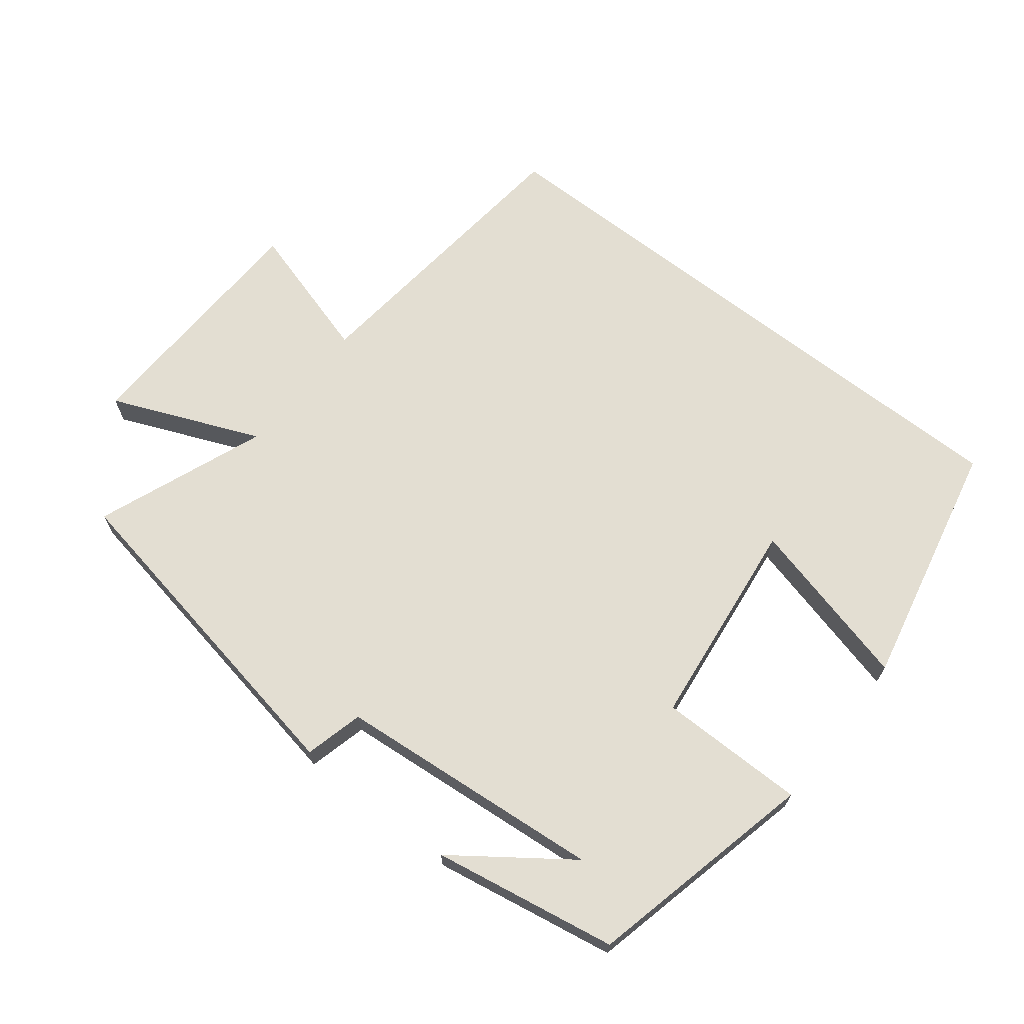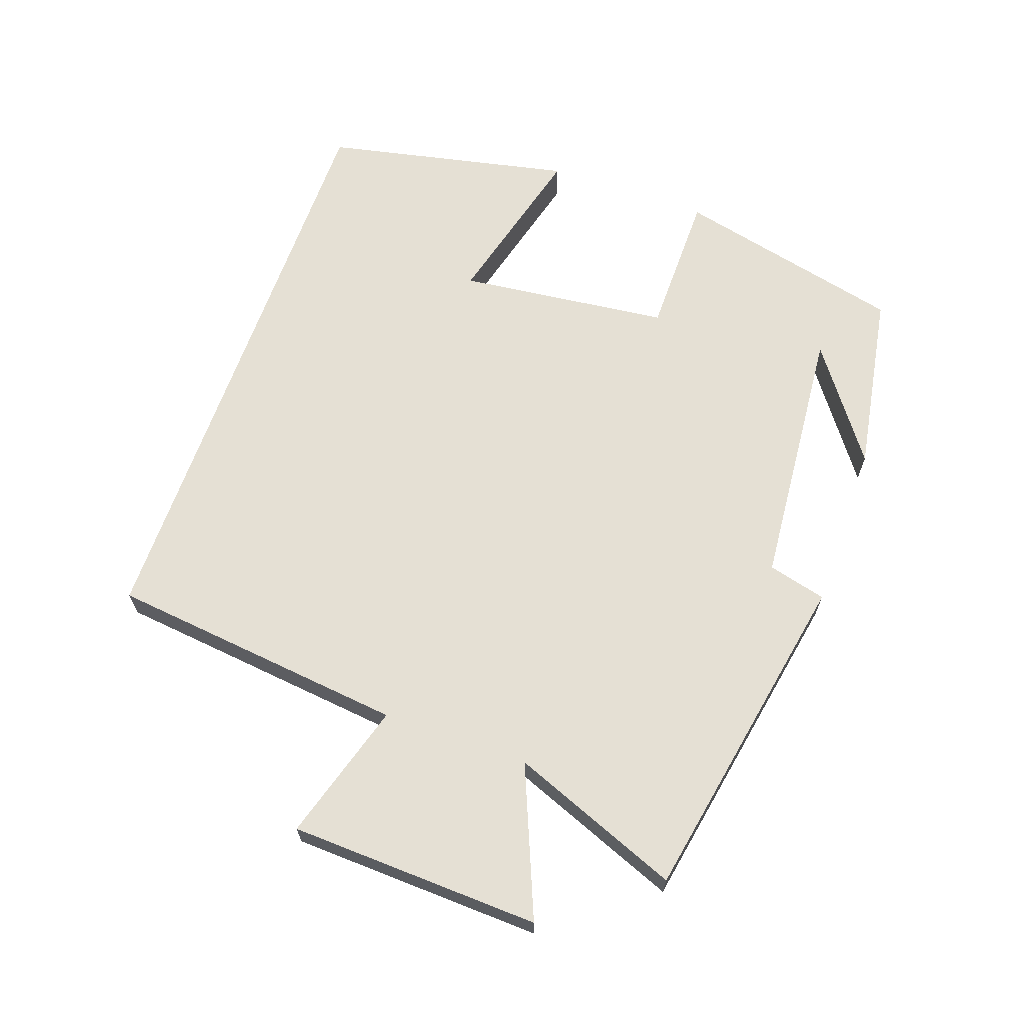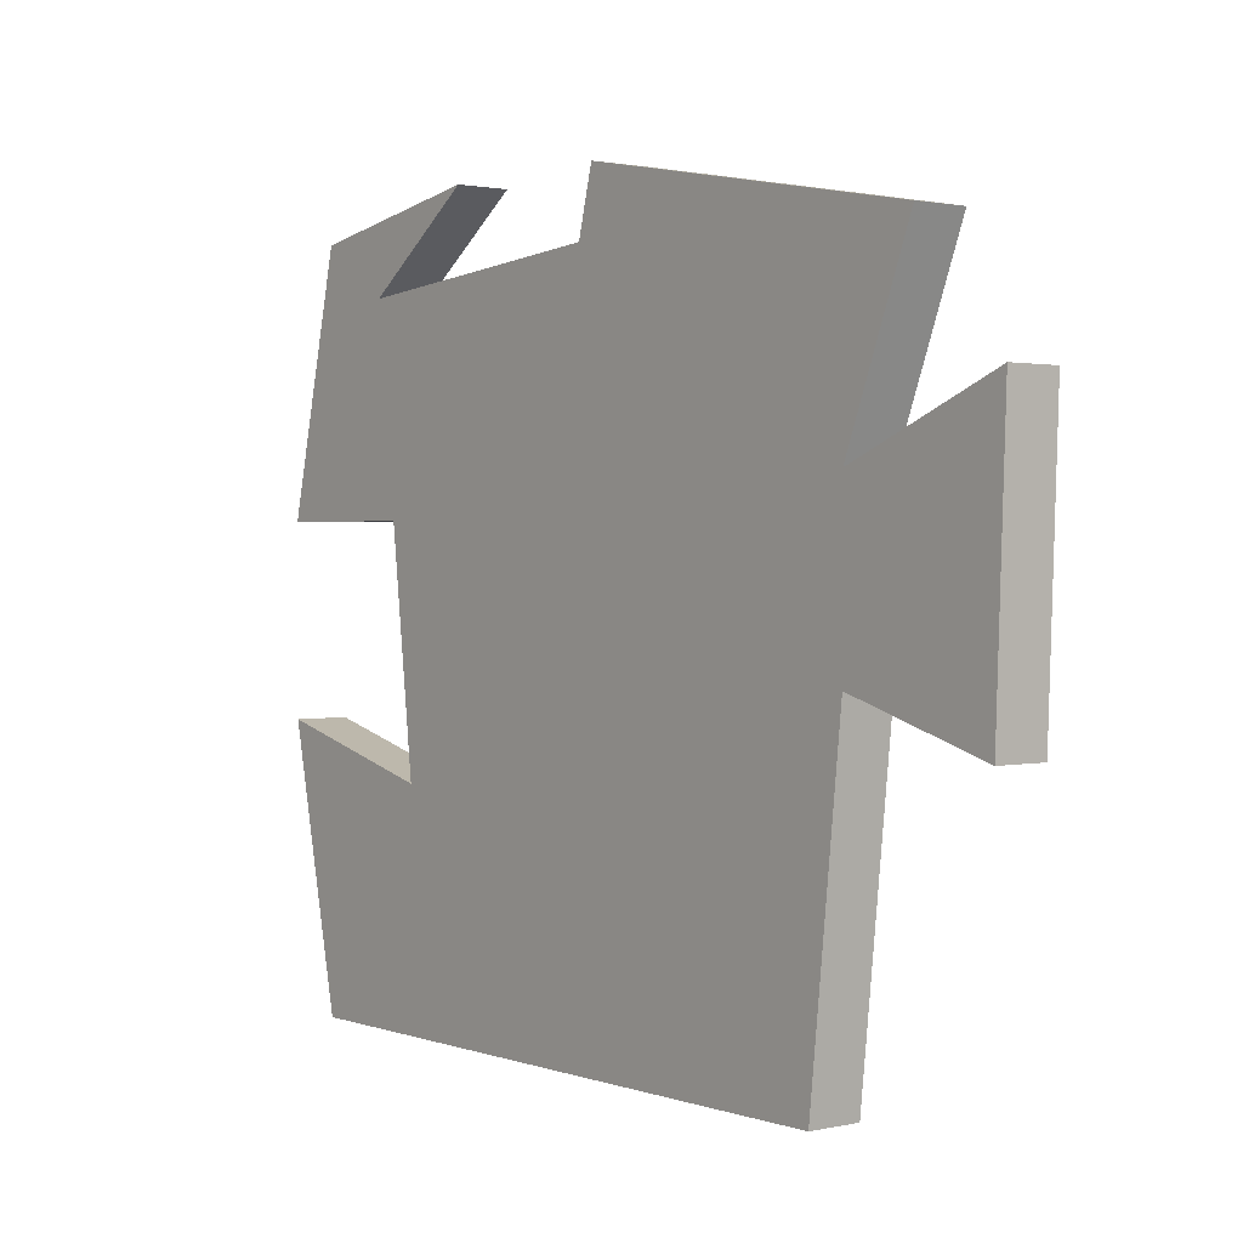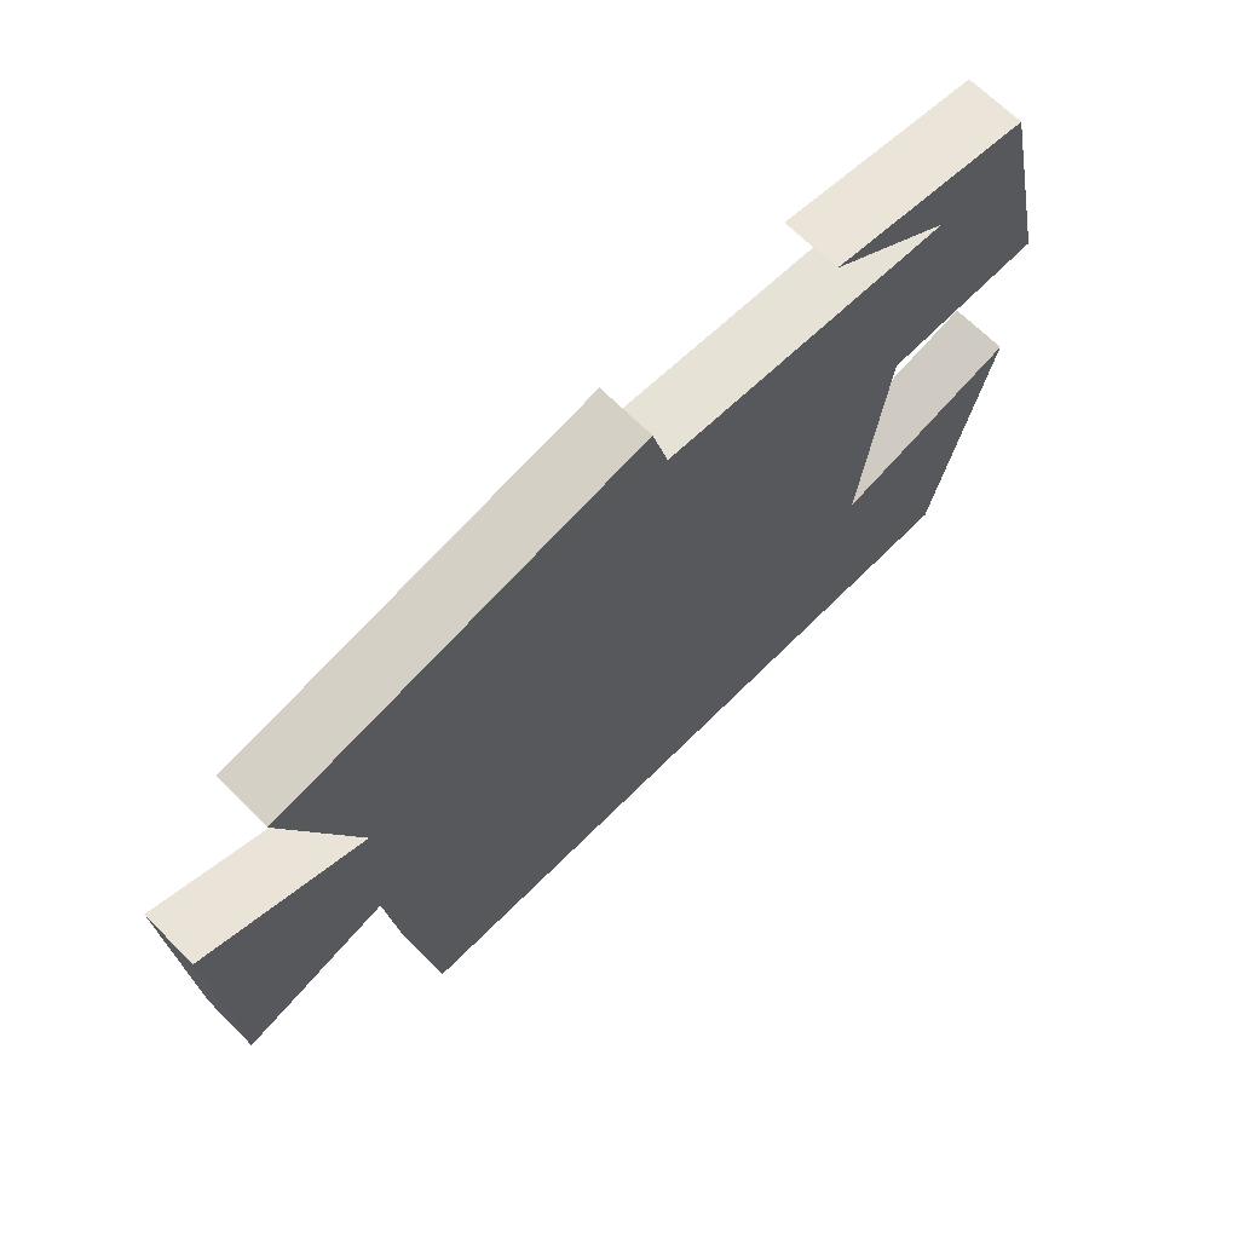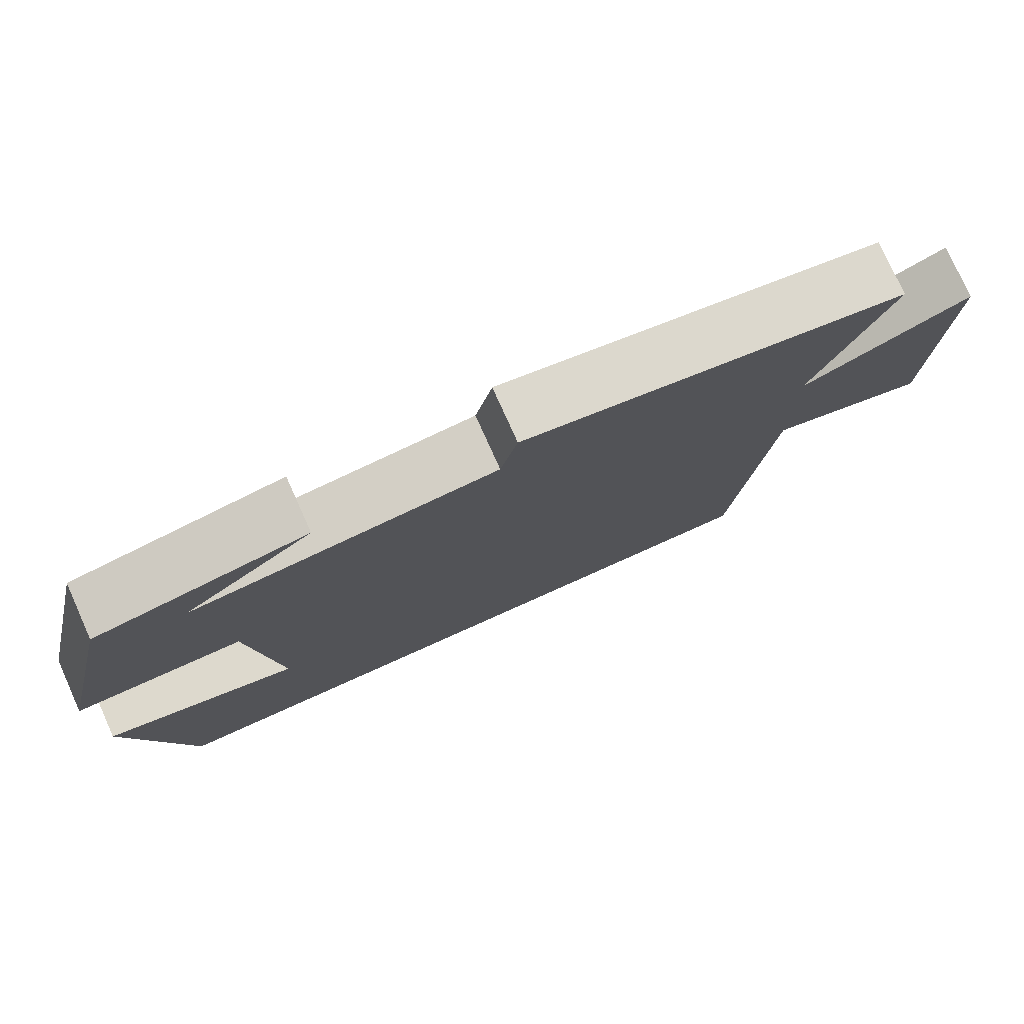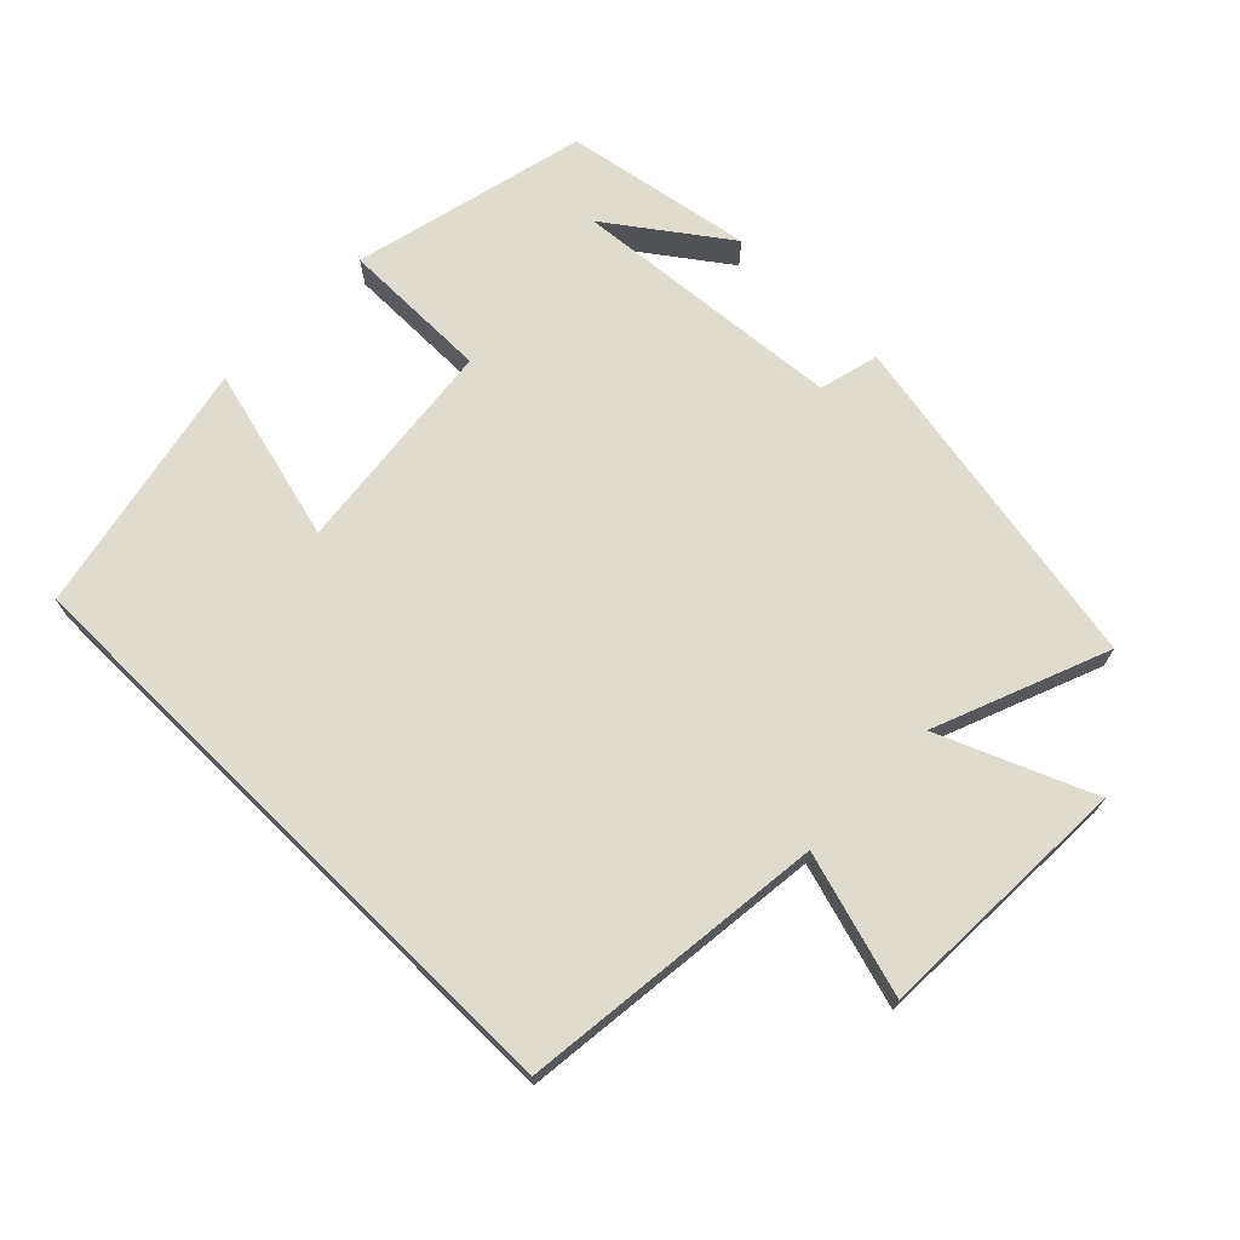
<metadata>
{"format":"obj","ext":"obj","renderer":"f3d","projection":"perspective","resolution":1024,"background":"white","views":[{"elev":67.7,"azim":37.9,"up":"+Y"},{"elev":65.6,"azim":-70.5,"up":"+Y"},{"elev":1.4,"azim":-128.5,"up":"+Z"},{"elev":67.9,"azim":-45.0,"up":"+Z"},{"elev":77.1,"azim":155.8,"up":"+Z"},{"elev":70.4,"azim":-135.5,"up":"+Y"}]}
</metadata>
<code>
v -0.598 0.07 0.408
v -0.101 0.07 0.5
v -0.079 0.07 0.414
v 0.315 0.07 0.38
v 0.149 0.07 0.5
v 0.42 0.07 0.453
v 0.5 0.07 0.114
v 0.284 0.07 0.113
v 0.248 0.07 -0.199
v 0.5 0.07 -0.134
v 0.422 0.07 -0.5
v -0.452 0.07 -0.5
v -0.5 0.07 -0.06
v -0.705 0.07 -0.121
v -0.719 0.07 0.249
v -0.5 0.07 0.158
v -0.598 0 0.408
v -0.101 0 0.5
v -0.079 0 0.414
v 0.315 0 0.38
v 0.149 0 0.5
v 0.42 0 0.453
v 0.5 0 0.114
v 0.284 0 0.113
v 0.248 0 -0.199
v 0.5 0 -0.134
v 0.422 0 -0.5
v -0.452 0 -0.5
v -0.5 0 -0.06
v -0.705 0 -0.121
v -0.719 0 0.249
v -0.5 0 0.158
f 13 14 15 16
f 11 12 13 16
f 9 10 11
f 9 11 16 1
f 6 7 8
f 4 5 6
f 4 6 8
f 3 4 8
f 1 2 3
f 1 3 8 9
f 32 31 30 29
f 32 29 28 27
f 27 26 25
f 17 32 27 25
f 24 23 22
f 22 21 20
f 24 22 20
f 24 20 19
f 19 18 17
f 25 24 19 17
f 1 17 18 2
f 2 18 19 3
f 3 19 20 4
f 4 20 21 5
f 5 21 22 6
f 6 22 23 7
f 7 23 24 8
f 8 24 25 9
f 9 25 26 10
f 10 26 27 11
f 11 27 28 12
f 12 28 29 13
f 13 29 30 14
f 14 30 31 15
f 15 31 32 16
f 16 32 17 1

</code>
